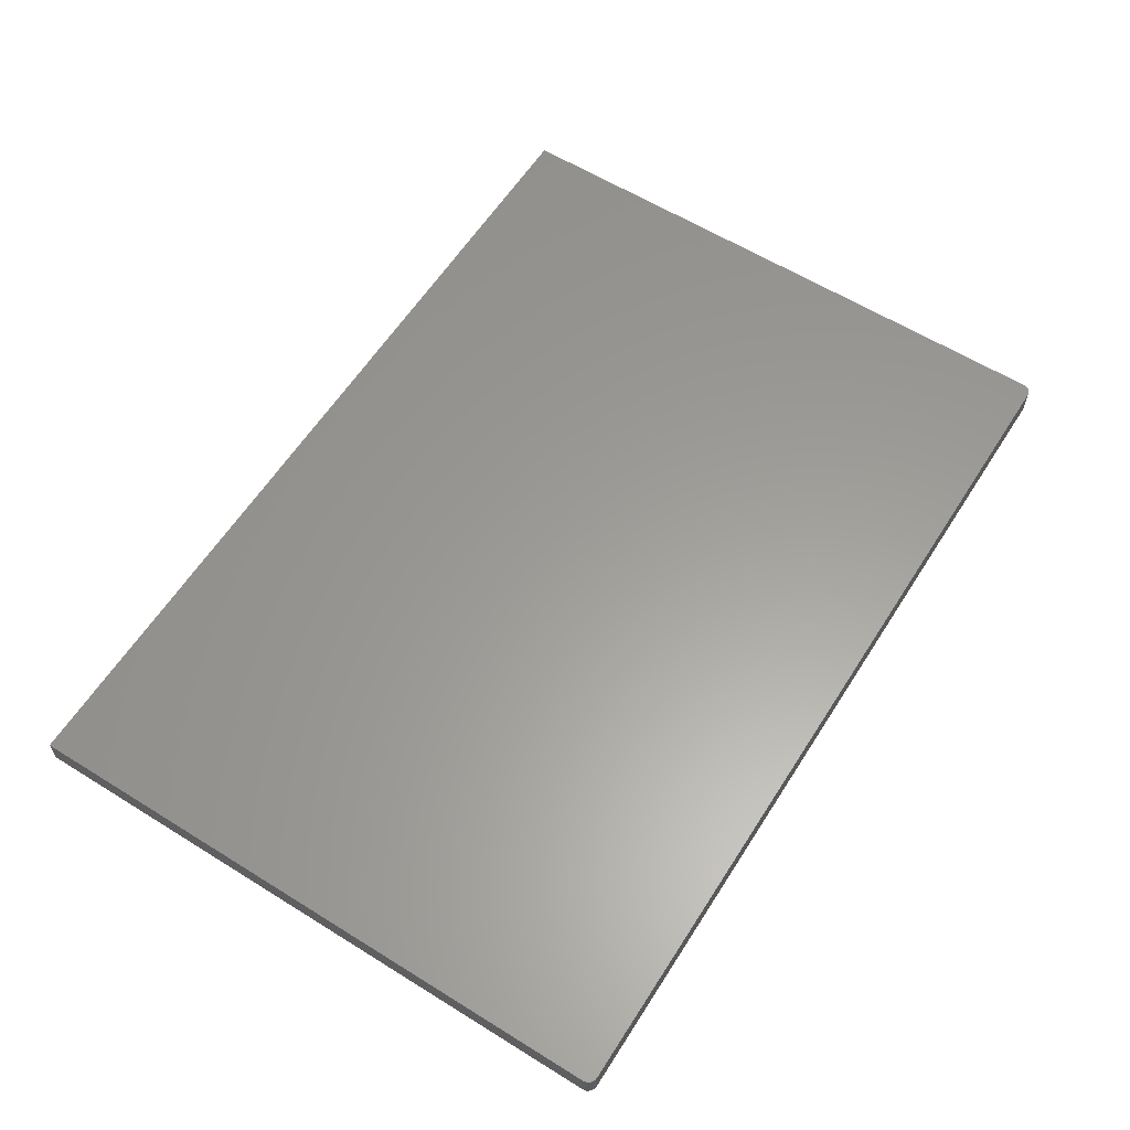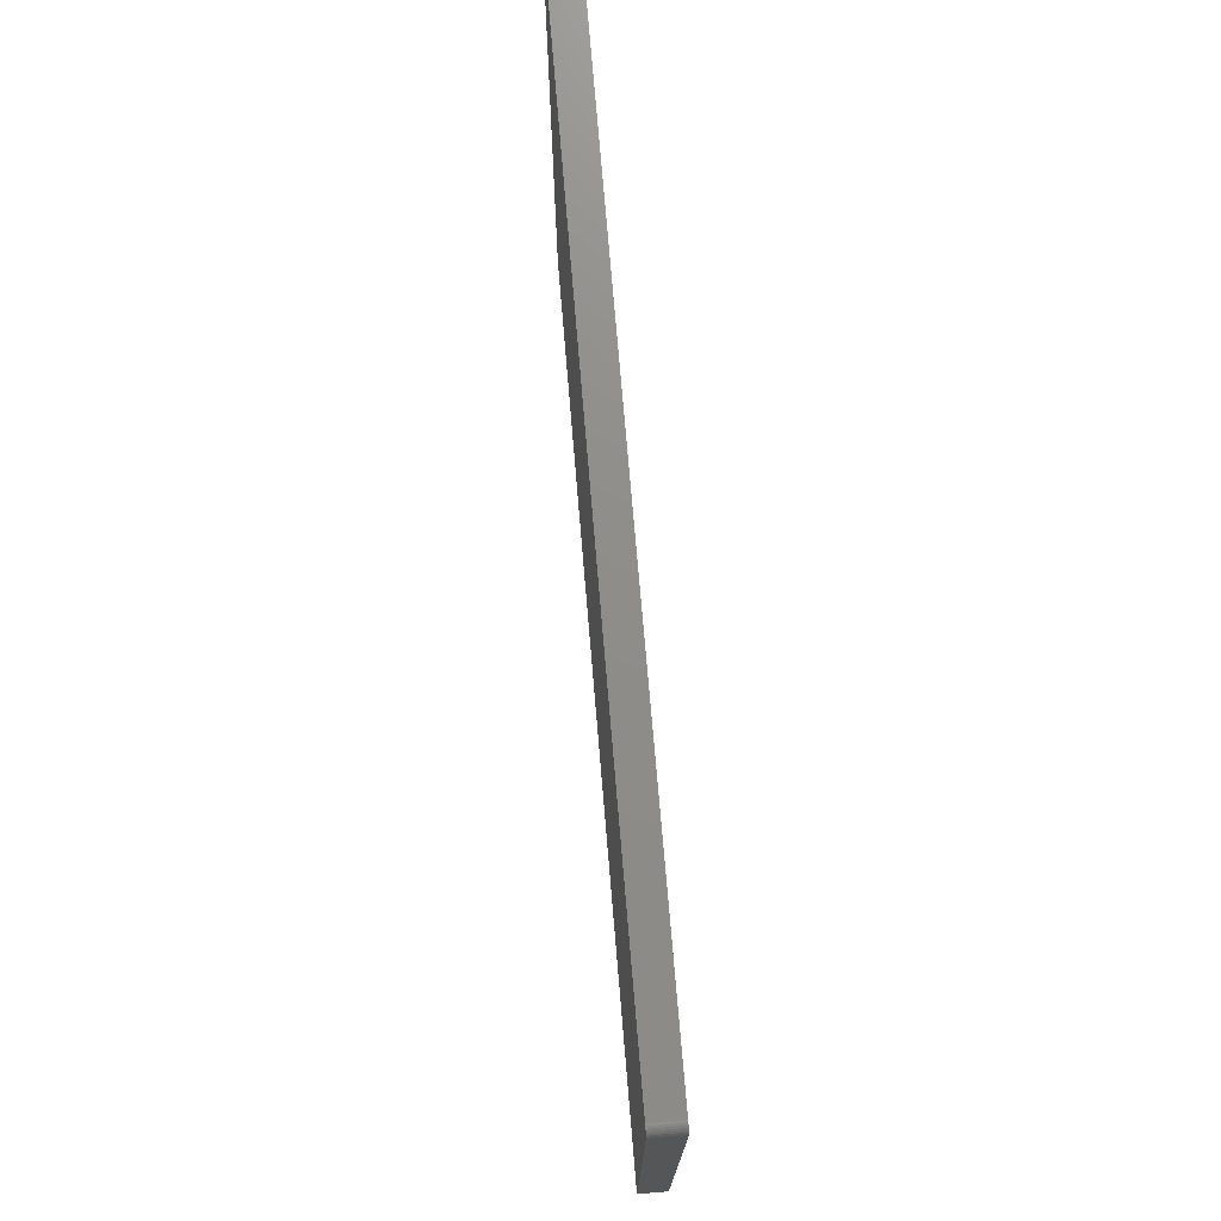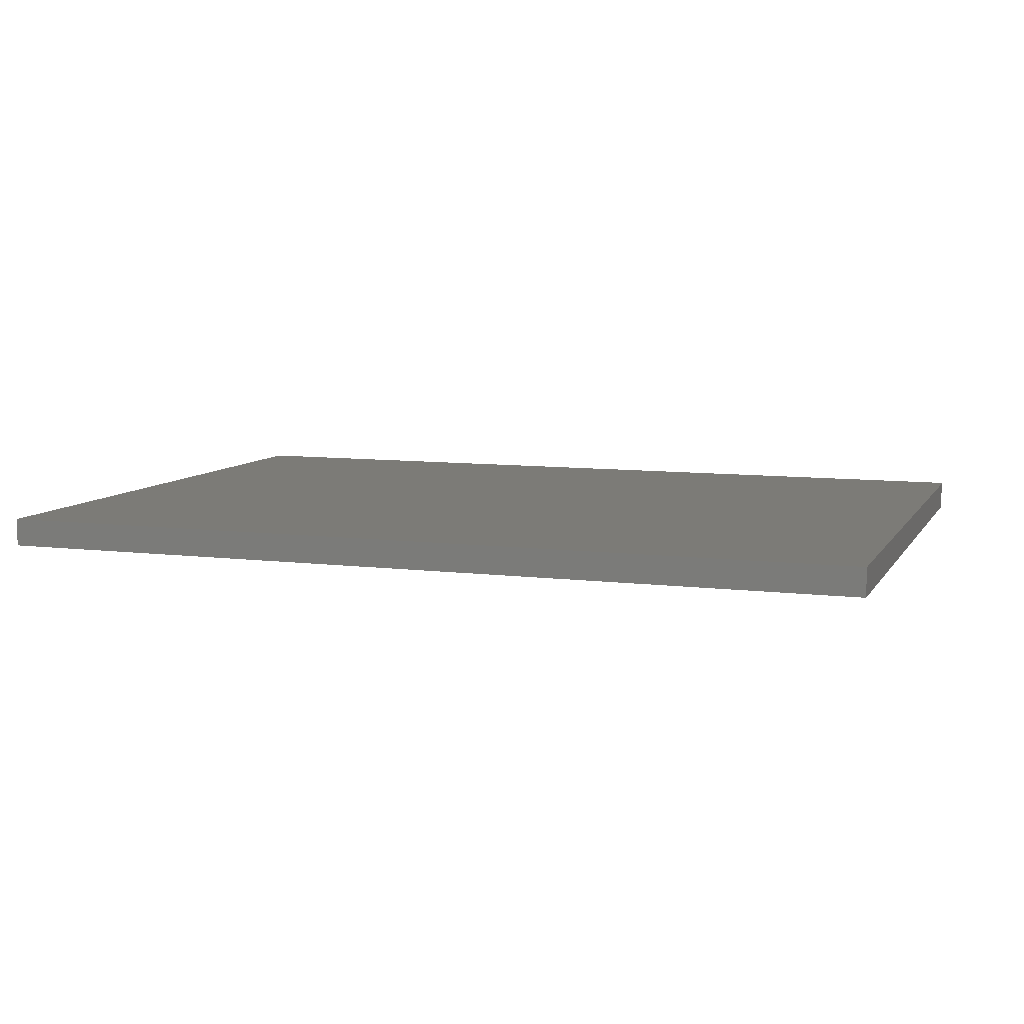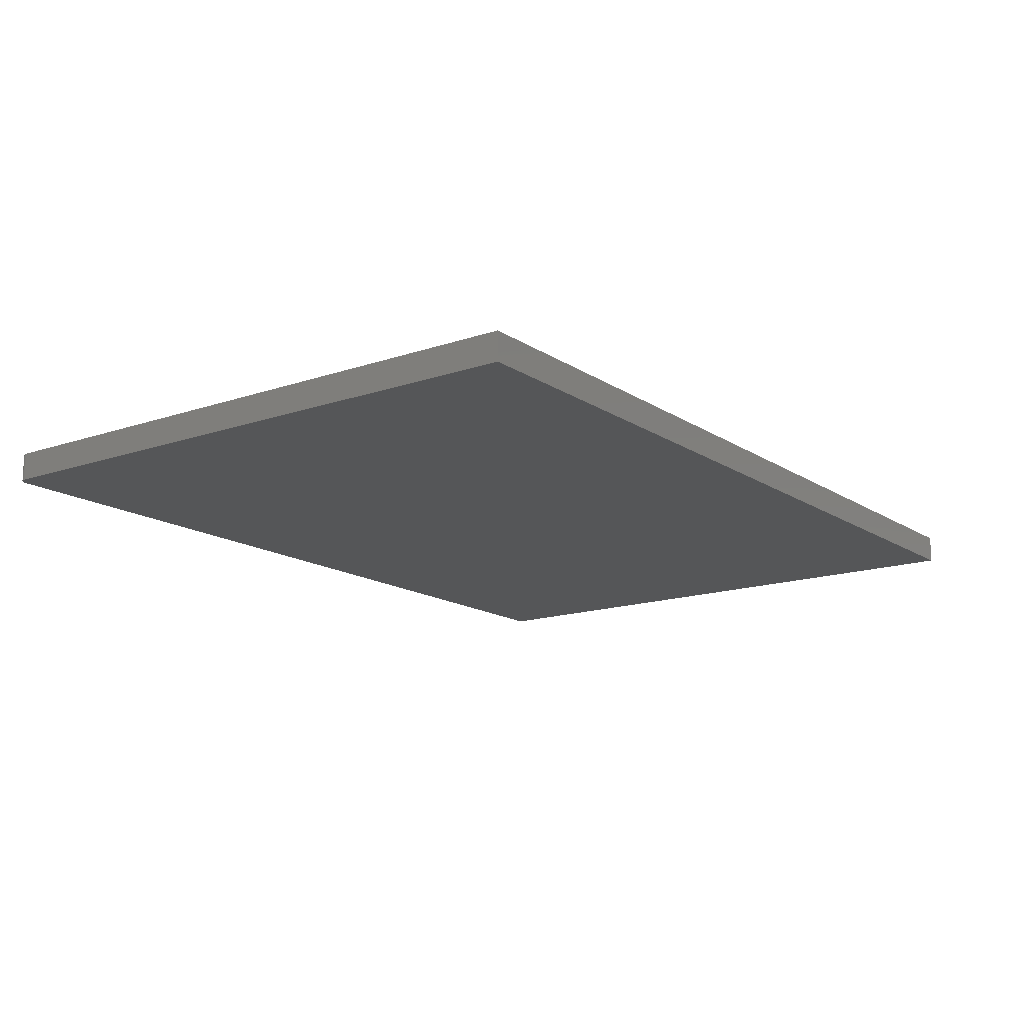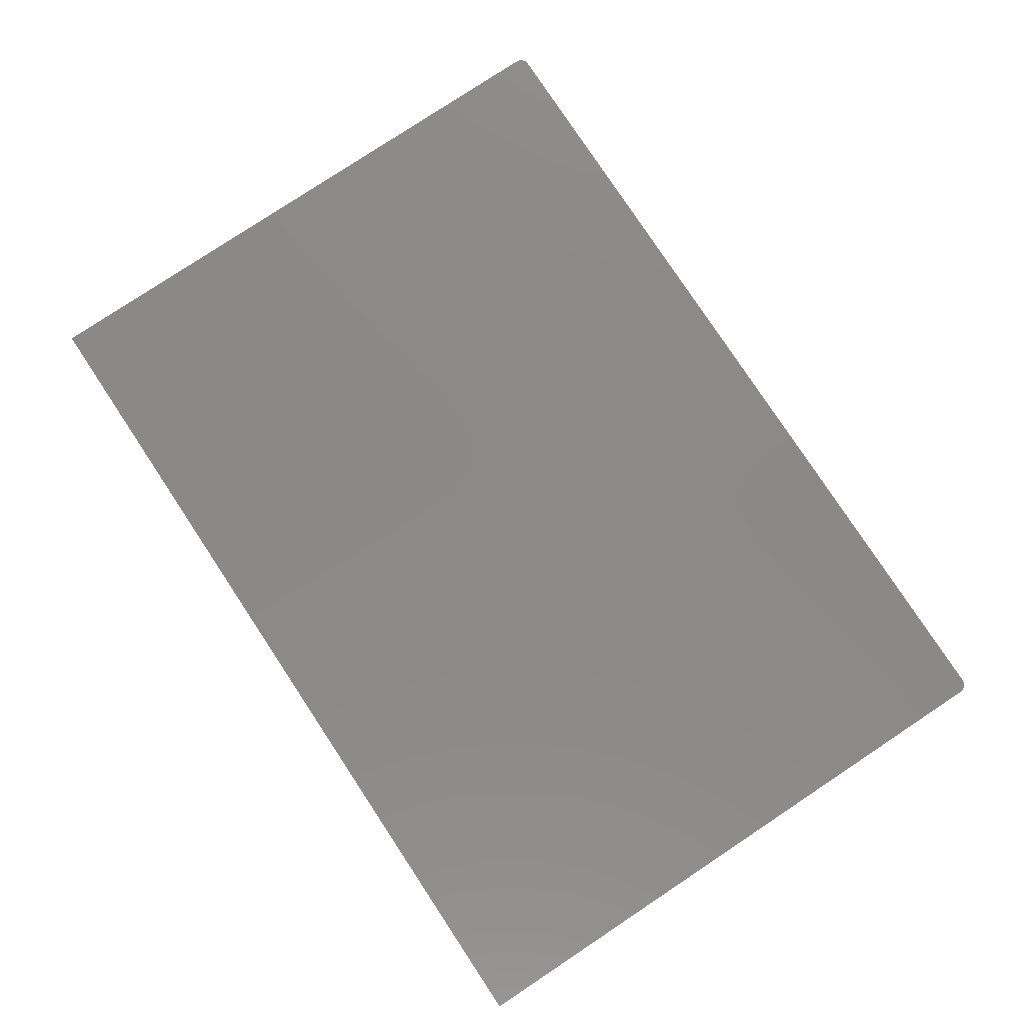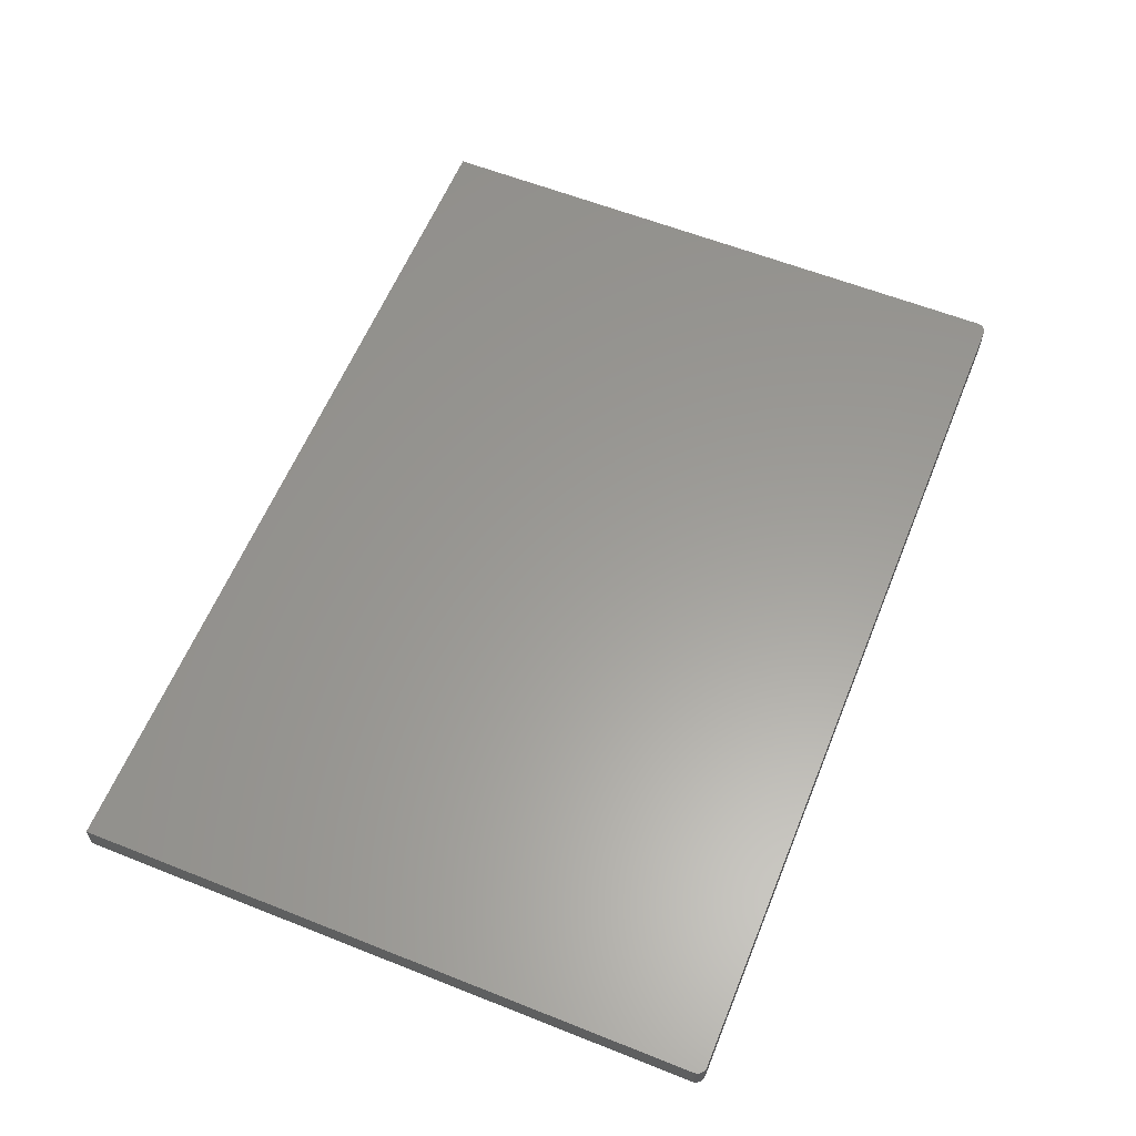
<metadata>
{"format":"stl","ext":"stl","renderer":"f3d","projection":"perspective","resolution":1024,"background":"white","views":[{"elev":60.4,"azim":122.4,"up":"+Z"},{"elev":74.0,"azim":85.2,"up":"+Y"},{"elev":8.3,"azim":19.1,"up":"+Z"},{"elev":-15.1,"azim":-53.8,"up":"+Z"},{"elev":79.7,"azim":56.5,"up":"+Z"},{"elev":60.1,"azim":112.1,"up":"+Z"}]}
</metadata>
<code>
# stl→obj: 40 verts, 76 faces
v 0.007812 0 -4.784e-19
v 0.007812 0 0.02368
v 0.7422 0 -4.545e-17
v 0.7422 0 0.02368
v 0.7487 -0.003472 0.02368
v 0.75 -0.5234 0.02368
v 0.75 -0.007812 0.02368
v 0.7498 -0.006288 0.02368
v 0.7494 -0.004823 0.02368
v 0.006288 -0.0001501 0.02368
v 0.004823 -0.0005947 0.02368
v 0.003472 -0.001317 0.02368
v 0.002288 -0.002288 0.02368
v 0.001317 -0.003472 0.02368
v 0.0005947 -0.004823 0.02368
v 0.0001501 -0.006288 0.02368
v 0 -0.007812 0.02368
v 1.45e-18 -0.5234 0.02368
v 0.7477 -0.002288 0.02368
v 0.7465 -0.001317 0.02368
v 0.7452 -0.0005947 0.02368
v 0.7437 -0.0001501 0.02368
v 0.001317 -0.003472 -8.062e-20
v 0 -0.5234 0
v 0 -0.007812 0
v 0.0001501 -0.006288 -9.192e-21
v 0.0005947 -0.004823 -3.641e-20
v 0.7437 -0.0001501 -4.554e-17
v 0.7452 -0.0005947 -4.563e-17
v 0.7465 -0.001317 -4.571e-17
v 0.7477 -0.002288 -4.578e-17
v 0.7487 -0.003472 -4.584e-17
v 0.7494 -0.004823 -4.589e-17
v 0.7498 -0.006288 -4.592e-17
v 0.75 -0.007812 -4.592e-17
v 0.75 -0.5234 -4.592e-17
v 0.002288 -0.002288 -1.401e-19
v 0.003472 -0.001317 -2.126e-19
v 0.004823 -0.0005947 -2.953e-19
v 0.006288 -0.0001501 -3.851e-19
f 1 2 3
f 3 2 4
f 5 6 7
f 5 7 8
f 5 8 9
f 10 11 12
f 10 12 13
f 10 13 14
f 10 14 15
f 10 15 16
f 10 16 17
f 18 6 5
f 18 5 19
f 18 19 20
f 18 20 21
f 18 21 22
f 18 22 4
f 18 4 2
f 18 2 10
f 18 10 17
f 23 24 25
f 23 25 26
f 23 26 27
f 28 29 30
f 28 30 31
f 28 31 32
f 28 32 33
f 28 33 34
f 28 34 35
f 36 24 23
f 36 23 37
f 36 37 38
f 36 38 39
f 36 39 40
f 36 40 1
f 36 1 3
f 36 3 28
f 36 28 35
f 17 25 18
f 18 25 24
f 2 1 10
f 10 1 40
f 10 40 11
f 11 40 39
f 11 39 12
f 12 39 38
f 12 38 13
f 13 38 37
f 13 37 14
f 14 37 23
f 14 23 15
f 15 23 27
f 15 27 16
f 16 27 26
f 16 26 17
f 17 26 25
f 35 7 36
f 36 7 6
f 3 4 28
f 28 4 22
f 28 22 29
f 29 22 21
f 29 21 30
f 30 21 20
f 30 20 31
f 31 20 19
f 31 19 32
f 32 19 5
f 32 5 33
f 33 5 9
f 33 9 34
f 34 9 8
f 34 8 35
f 35 8 7
f 24 36 18
f 18 36 6

</code>
